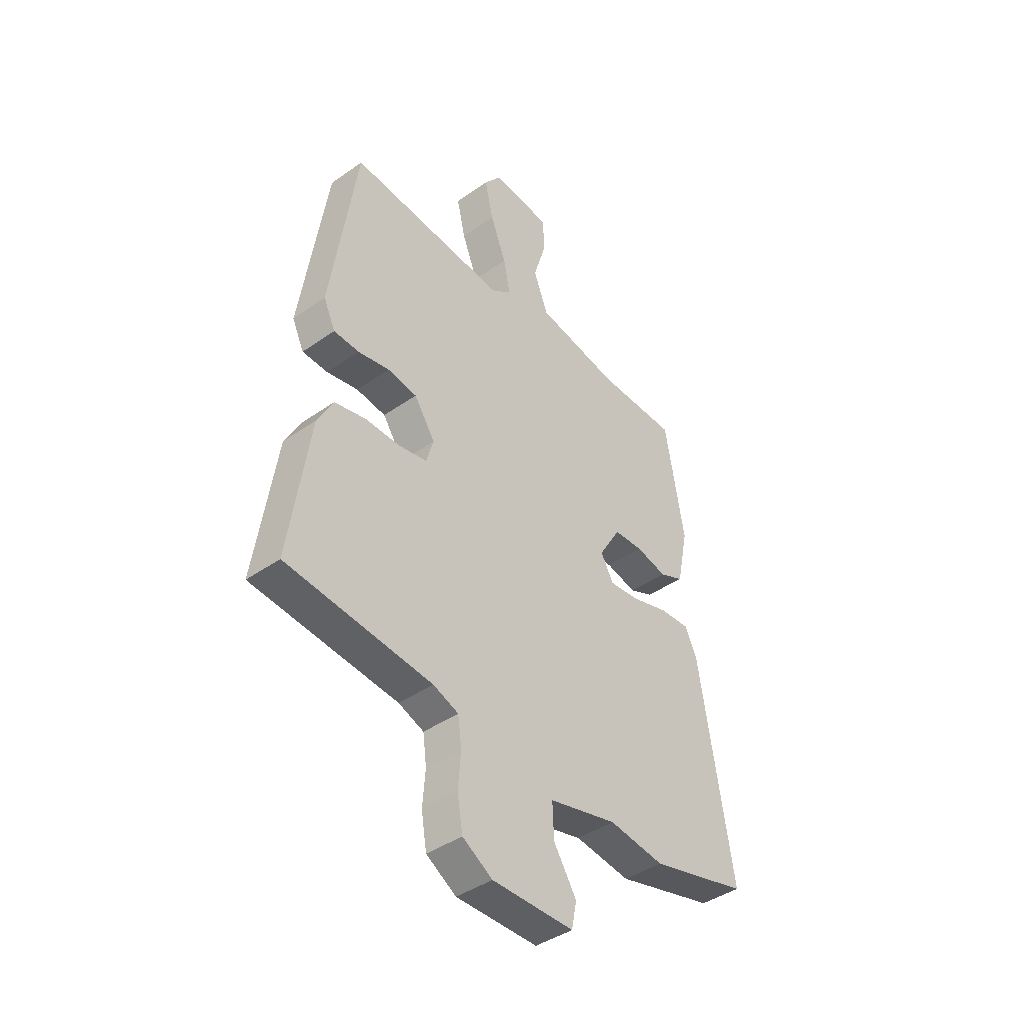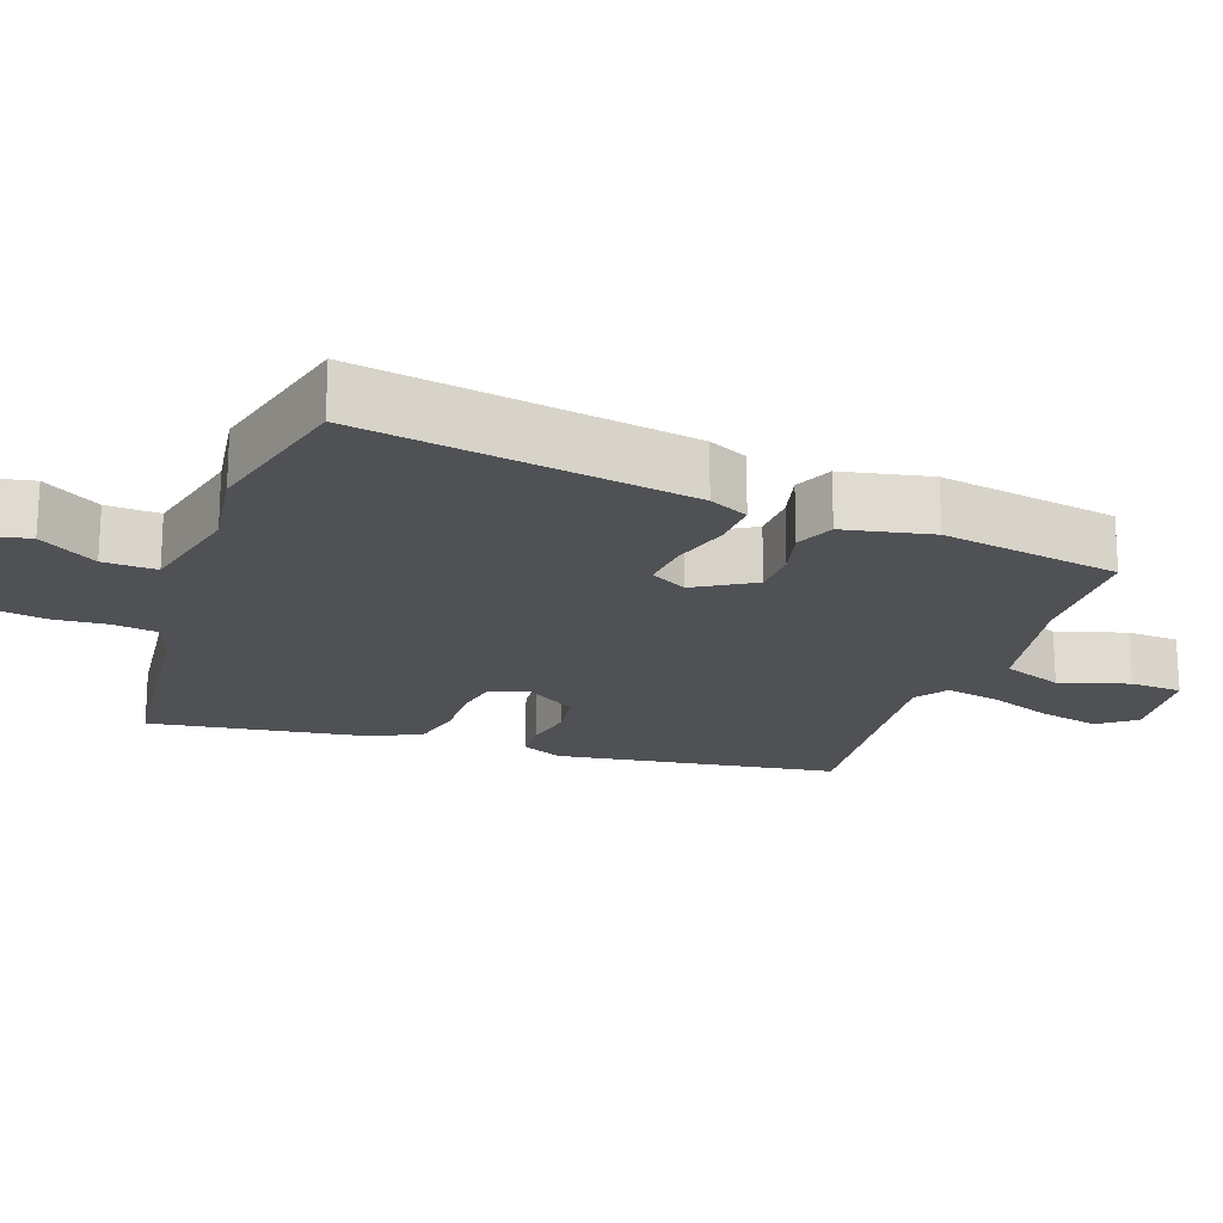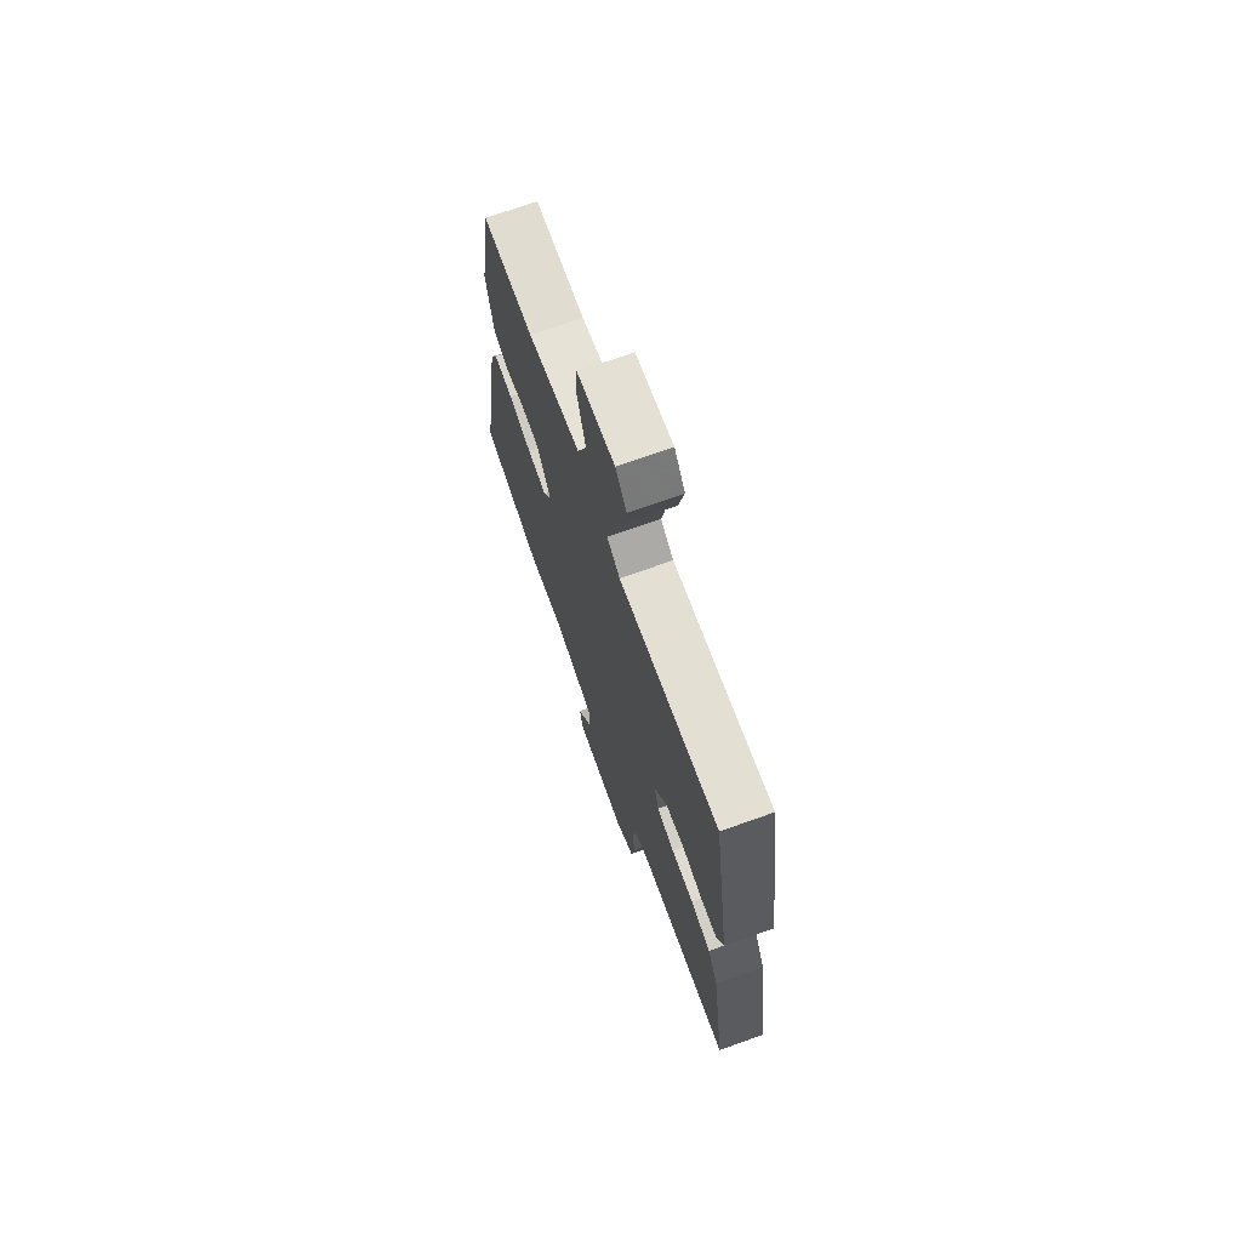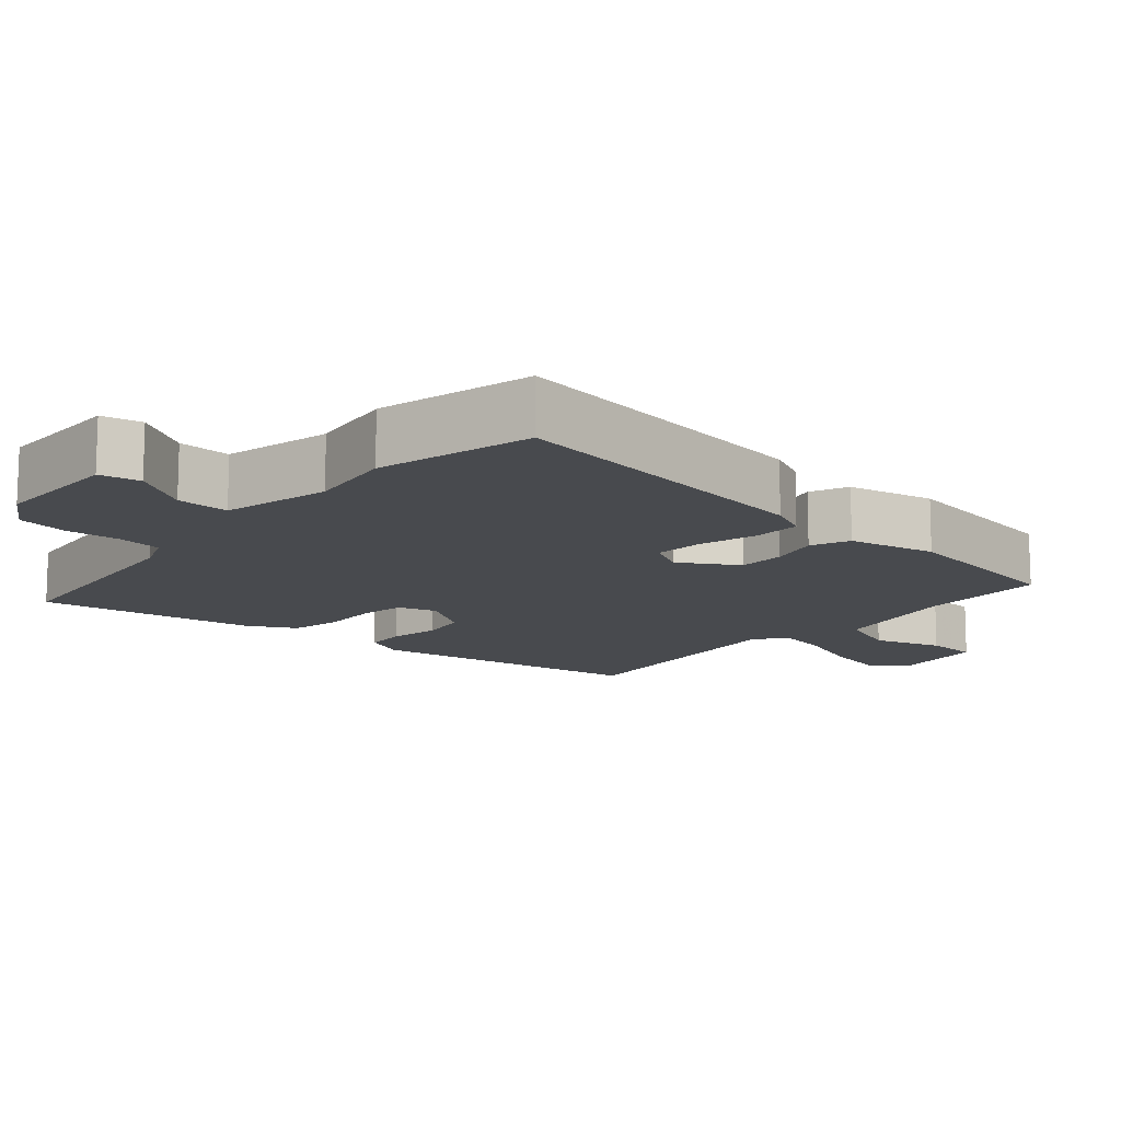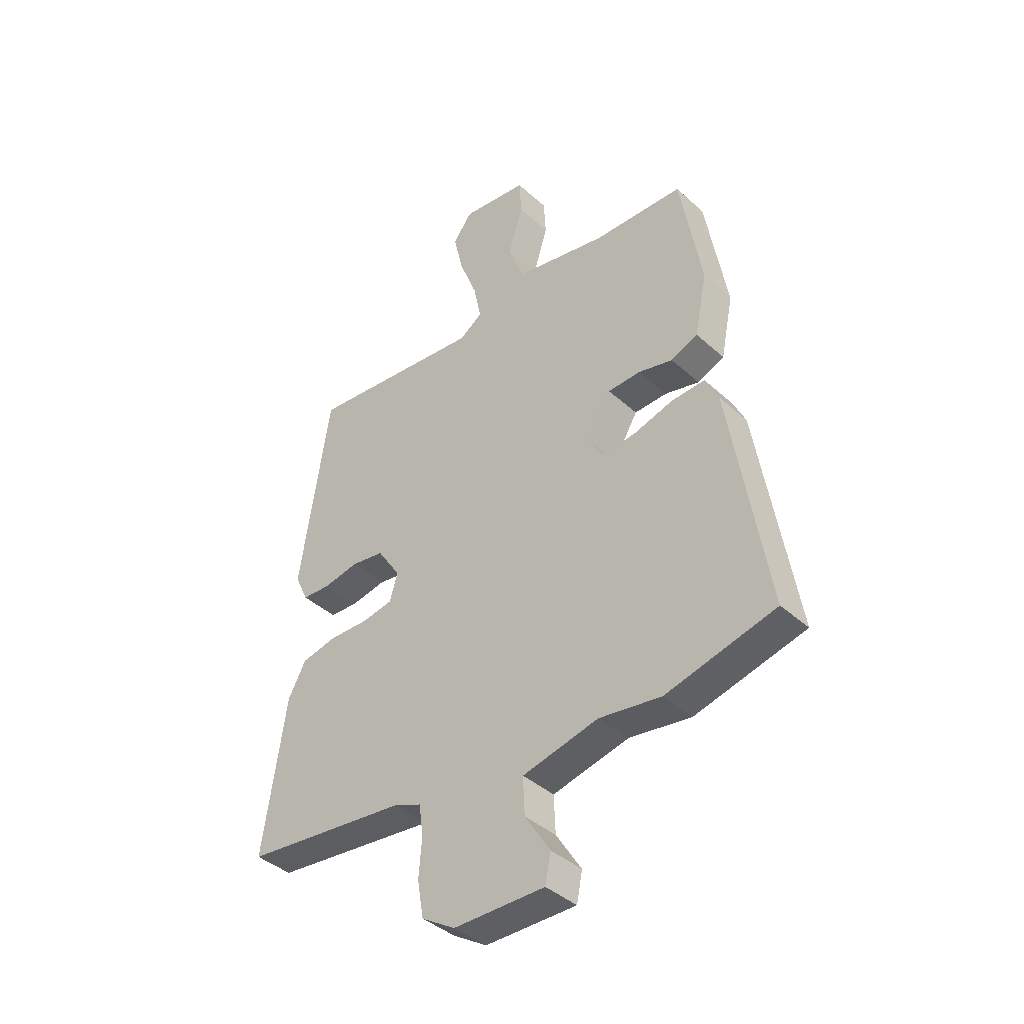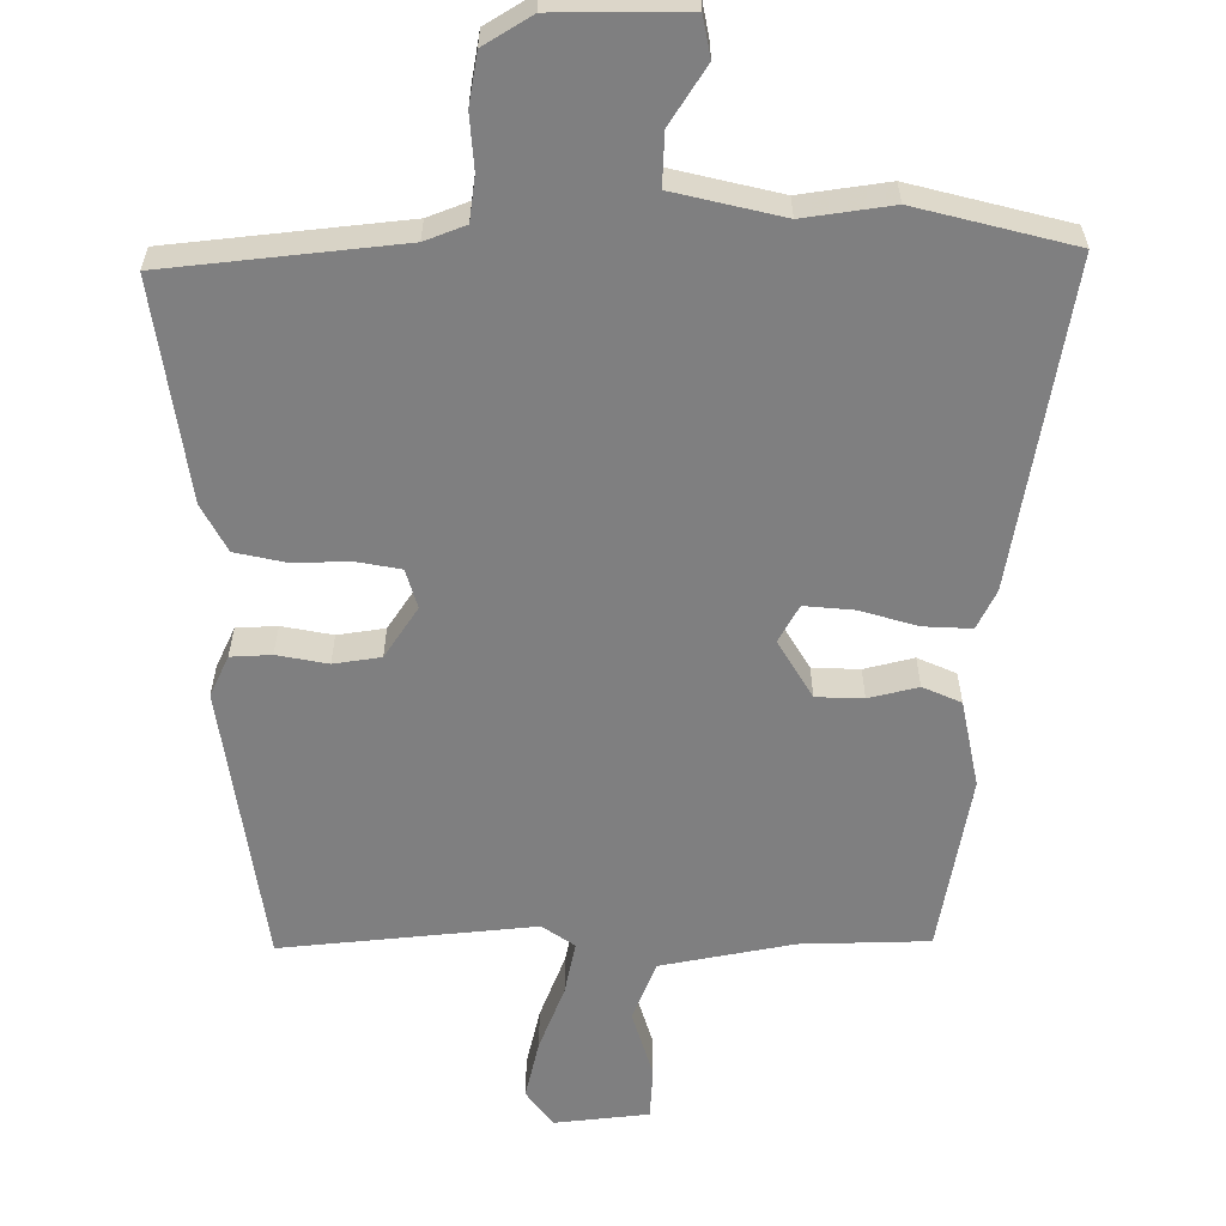
<metadata>
{"format":"obj","ext":"obj","renderer":"f3d","projection":"perspective","resolution":1024,"background":"white","views":[{"elev":-41.5,"azim":130.5,"up":"+Z"},{"elev":-19.5,"azim":-109.6,"up":"+Y"},{"elev":71.1,"azim":70.4,"up":"+Z"},{"elev":-13.1,"azim":-130.7,"up":"+Y"},{"elev":-40.2,"azim":-137.9,"up":"+Z"},{"elev":-59.7,"azim":179.9,"up":"+Y"}]}
</metadata>
<code>
v -0.432 0.07 0.491
v -0.255 0.07 0.496
v -0.072 0.07 0.532
v -0.04 0.07 0.615
v -0.069 0.07 0.71
v -0.065 0.07 0.782
v 0.065 0.07 0.797
v 0.103 0.07 0.747
v 0.084 0.07 0.664
v 0.049 0.07 0.573
v 0.034 0.07 0.499
v 0.079 0.07 0.468
v 0.428 0.07 0.504
v 0.486 0.07 0.115
v 0.46 0.07 0.059
v 0.404 0.07 0.056
v 0.334 0.07 0.069
v 0.269 0.07 0.059
v 0.223 0.07 -0.011
v 0.239 0.07 -0.065
v 0.3 0.07 -0.076
v 0.378 0.07 -0.074
v 0.448 0.07 -0.089
v 0.483 0.07 -0.154
v 0.528 0.07 -0.457
v 0.206 0.07 -0.493
v 0.15 0.07 -0.515
v 0.142 0.07 -0.576
v 0.148 0.07 -0.652
v 0.136 0.07 -0.723
v 0.07 0.07 -0.764
v -0.11 0.07 -0.765
v -0.121 0.07 -0.709
v -0.071 0.07 -0.63
v -0.068 0.07 -0.557
v -0.218 0.07 -0.522
v -0.34 0.07 -0.54
v -0.556 0.07 -0.486
v -0.483 0.07 -0.037
v -0.457 0.07 0.017
v -0.391 0.07 0.014
v -0.311 0.07 -0.009
v -0.243 0.07 -0.015
v -0.215 0.07 0.036
v -0.263 0.07 0.116
v -0.328 0.07 0.118
v -0.396 0.07 0.101
v -0.449 0.07 0.124
v -0.474 0.07 0.245
v -0.432 0 0.491
v -0.255 0 0.496
v -0.072 0 0.532
v -0.04 0 0.615
v -0.069 0 0.71
v -0.065 0 0.782
v 0.065 0 0.797
v 0.103 0 0.747
v 0.084 0 0.664
v 0.049 0 0.573
v 0.034 0 0.499
v 0.079 0 0.468
v 0.428 0 0.504
v 0.486 0 0.115
v 0.46 0 0.059
v 0.404 0 0.056
v 0.334 0 0.069
v 0.269 0 0.059
v 0.223 0 -0.011
v 0.239 0 -0.065
v 0.3 0 -0.076
v 0.378 0 -0.074
v 0.448 0 -0.089
v 0.483 0 -0.154
v 0.528 0 -0.457
v 0.206 0 -0.493
v 0.15 0 -0.515
v 0.142 0 -0.576
v 0.148 0 -0.652
v 0.136 0 -0.723
v 0.07 0 -0.764
v -0.11 0 -0.765
v -0.121 0 -0.709
v -0.071 0 -0.63
v -0.068 0 -0.557
v -0.218 0 -0.522
v -0.34 0 -0.54
v -0.556 0 -0.486
v -0.483 0 -0.037
v -0.457 0 0.017
v -0.391 0 0.014
v -0.311 0 -0.009
v -0.243 0 -0.015
v -0.215 0 0.036
v -0.263 0 0.116
v -0.328 0 0.118
v -0.396 0 0.101
v -0.449 0 0.124
v -0.474 0 0.245
f 46 47 48 49
f 45 46 49 1
f 44 45 1 2
f 39 40 41 42
f 39 42 43
f 36 37 38 39
f 35 36 39 43
f 31 32 33 34
f 31 34 35
f 28 29 30 31
f 27 28 31 35
f 26 27 35 43
f 21 22 23 24
f 20 21 24 25
f 14 15 16 17
f 12 13 14 17
f 11 12 17 18
f 7 8 9 10
f 7 10 11
f 4 5 6 7
f 3 4 7 11
f 44 2 3 11
f 25 26 43 44
f 20 25 44
f 19 20 44 11
f 11 18 19
f 98 97 96 95
f 50 98 95 94
f 51 50 94 93
f 91 90 89 88
f 92 91 88
f 88 87 86 85
f 92 88 85 84
f 83 82 81 80
f 84 83 80
f 80 79 78 77
f 84 80 77 76
f 92 84 76 75
f 73 72 71 70
f 74 73 70 69
f 66 65 64 63
f 66 63 62 61
f 67 66 61 60
f 59 58 57 56
f 60 59 56
f 56 55 54 53
f 60 56 53 52
f 60 52 51 93
f 93 92 75 74
f 93 74 69
f 60 93 69 68
f 68 67 60
f 1 50 51 2
f 2 51 52 3
f 3 52 53 4
f 4 53 54 5
f 5 54 55 6
f 6 55 56 7
f 7 56 57 8
f 8 57 58 9
f 9 58 59 10
f 10 59 60 11
f 11 60 61 12
f 12 61 62 13
f 13 62 63 14
f 14 63 64 15
f 15 64 65 16
f 16 65 66 17
f 17 66 67 18
f 18 67 68 19
f 19 68 69 20
f 20 69 70 21
f 21 70 71 22
f 22 71 72 23
f 23 72 73 24
f 24 73 74 25
f 25 74 75 26
f 26 75 76 27
f 27 76 77 28
f 28 77 78 29
f 29 78 79 30
f 30 79 80 31
f 31 80 81 32
f 32 81 82 33
f 33 82 83 34
f 34 83 84 35
f 35 84 85 36
f 36 85 86 37
f 37 86 87 38
f 38 87 88 39
f 39 88 89 40
f 40 89 90 41
f 41 90 91 42
f 42 91 92 43
f 43 92 93 44
f 44 93 94 45
f 45 94 95 46
f 46 95 96 47
f 47 96 97 48
f 48 97 98 49
f 49 98 50 1

</code>
